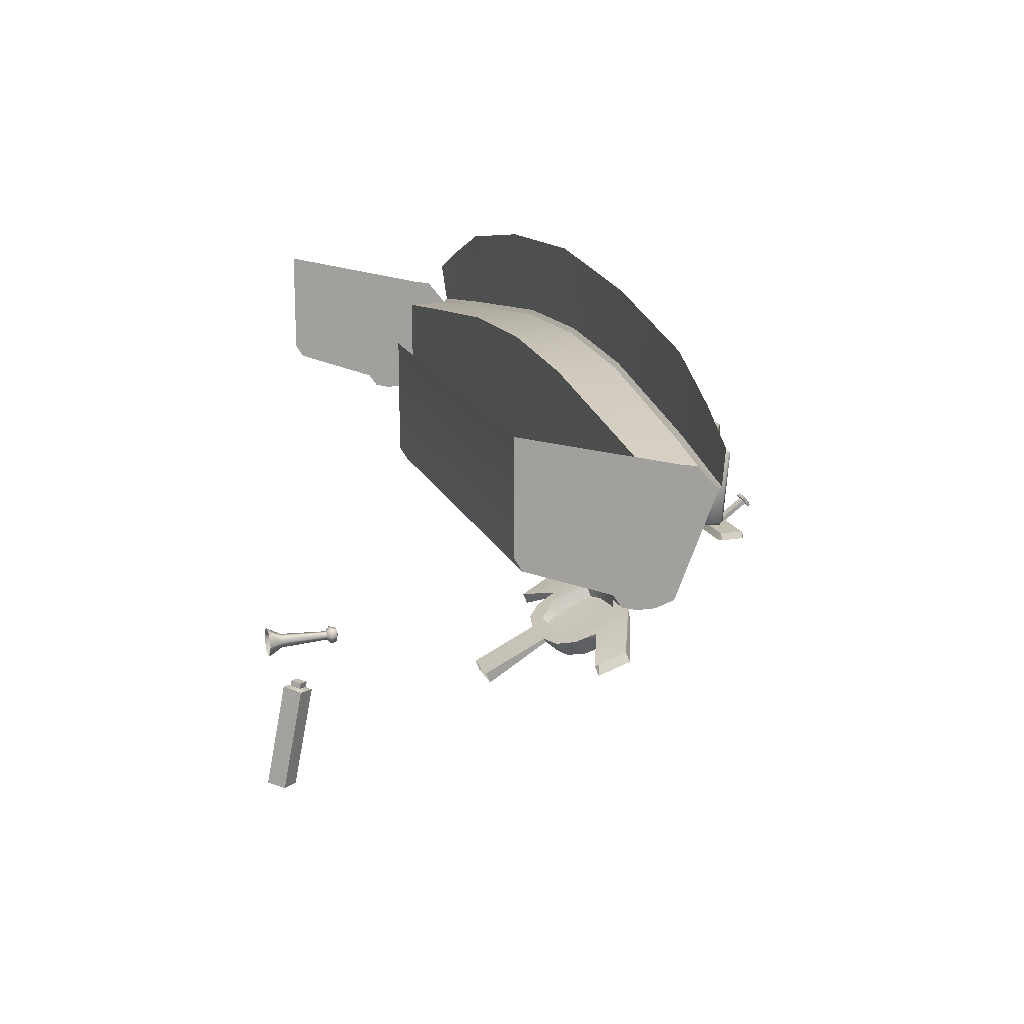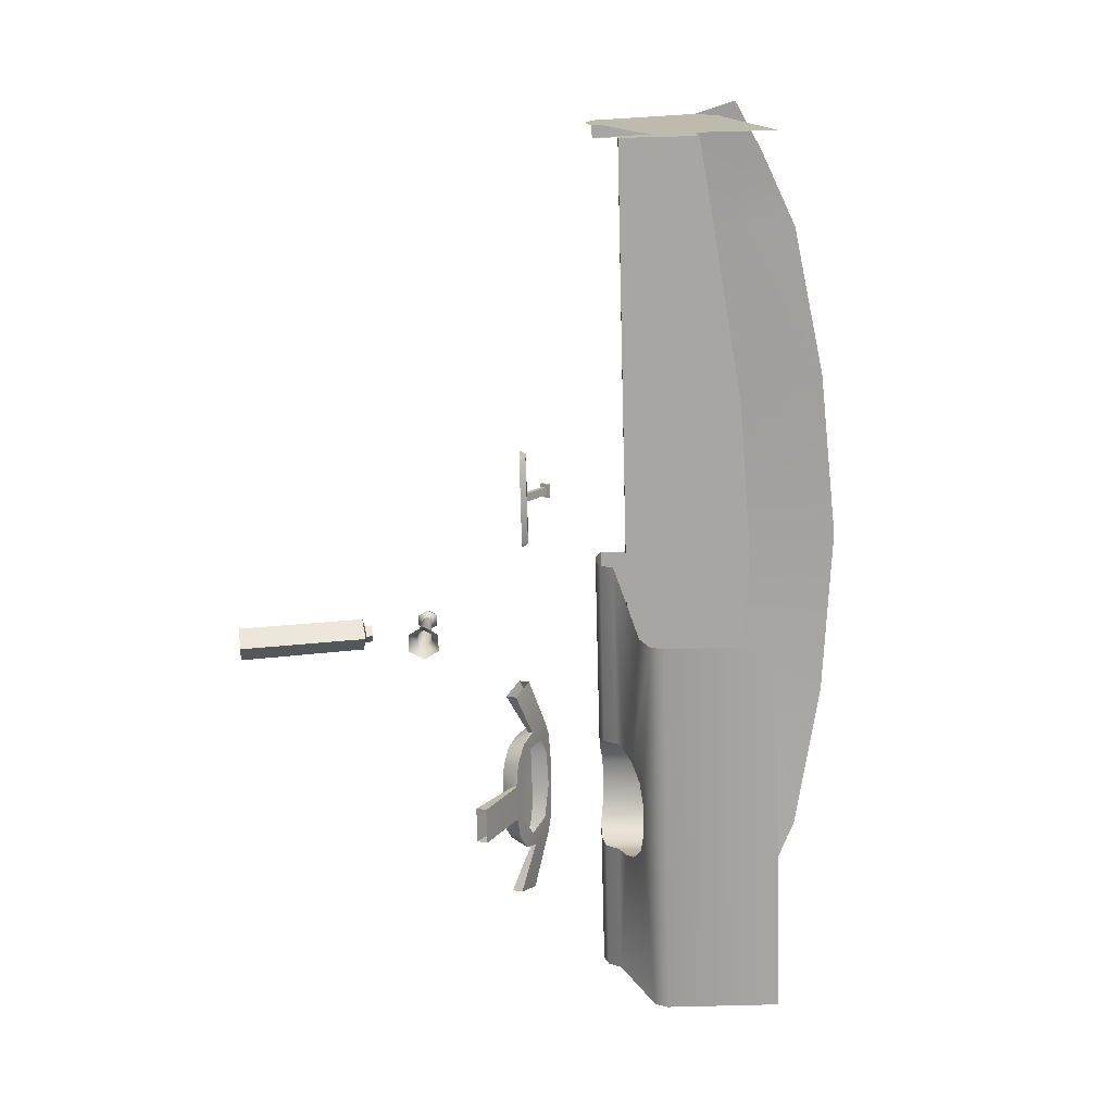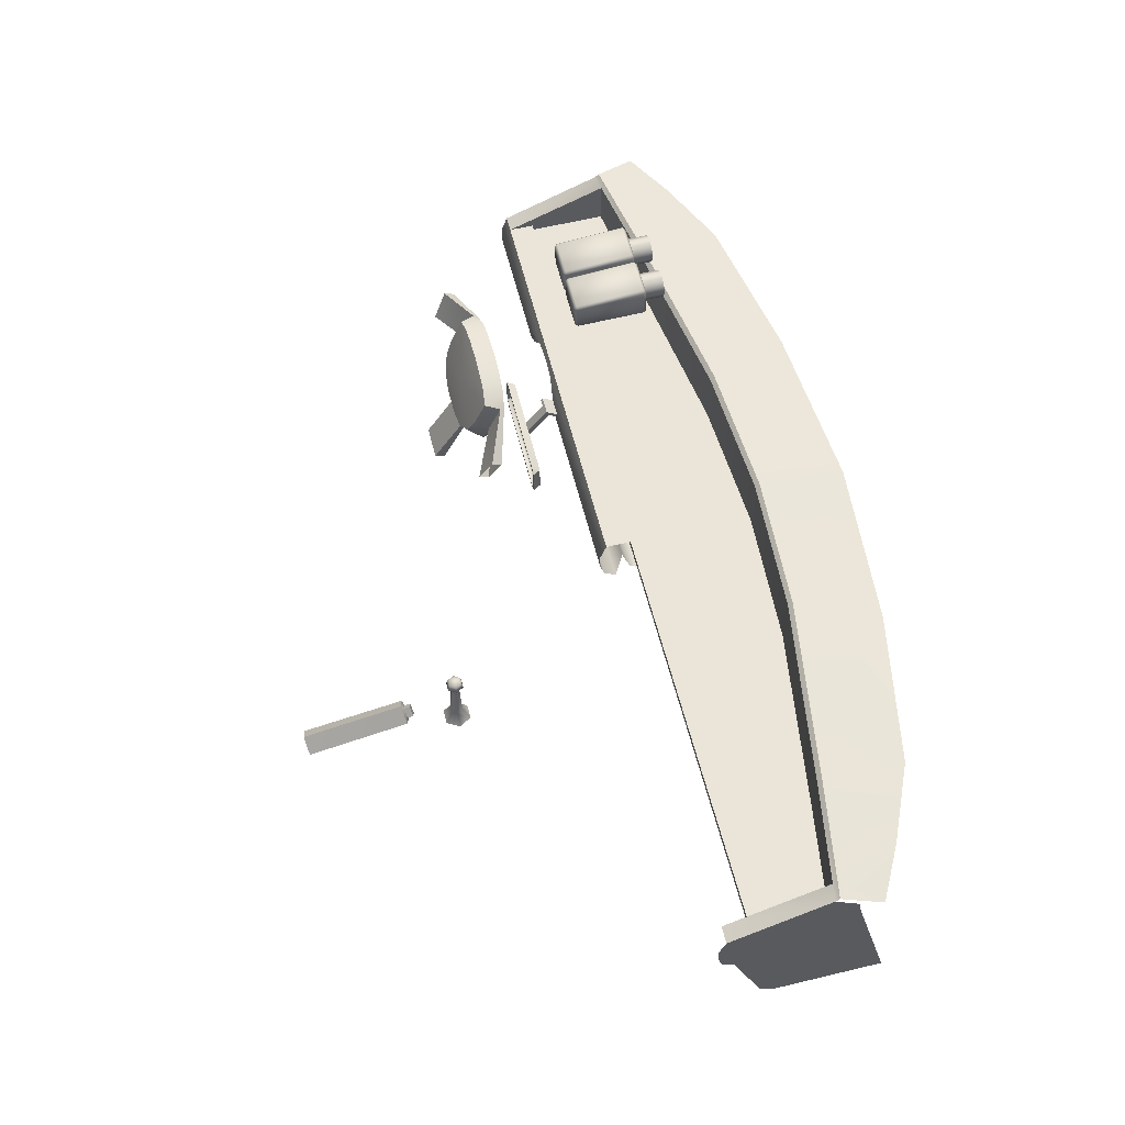
<metadata>
{"format":"obj","ext":"obj","renderer":"f3d","projection":"perspective","resolution":1024,"background":"white","views":[{"elev":17.5,"azim":71.8,"up":"+Z"},{"elev":-74.3,"azim":-88.5,"up":"+Y"},{"elev":59.1,"azim":-104.0,"up":"+Y"}]}
</metadata>
<code>
o obj_explorerdashboard2
v 18.34 40.44 19.8
v 16.29 41.2 20.09
v 13.88 40.96 20.01
v 12.72 40.15 19.68
v 12.69 38.53 19.02
v 18.66 38.53 19.02
v 14.22 37.21 18.43
v 17.13 37.21 18.43
v 0 40.6 23.94
v -26.64 40.6 23.94
v 0 40.6 25.54
v -26.64 40.6 25.54
v 0 39.45 23.56
v -27.72 30.84 34.56
v -27.72 30.84 27.5
v -27.72 31.33 26.69
v -27.72 36.81 24.65
v 0 36.81 24.65
v 0 37.36 23.84
v -27.72 37.36 23.84
v -27.72 38.31 23.58
v 0 38.31 23.58
v -27.72 39.45 23.56
v -27.72 40.6 23.94
v -2.903 56.08 18.69
v -3.192 54.54 18.69
v -3.192 55.89 18.69
v -2.903 54.34 18.69
v 2.903 56.08 18.69
v 2.903 54.34 18.69
v 3.192 54.54 18.69
v 3.192 55.89 18.69
v -25.23 43.43 34.73
v -20.44 43.6 36.84
v -10.74 43.61 38.62
v 8e-05 43.6 39.46
v 10.74 43.61 38.62
v 20.44 43.6 36.84
v 25.23 43.43 34.73
v -28.48 43.23 33.02
v 28.48 43.23 33.02
v -27.72 43.16 30.27
v -27.72 40.76 32.09
v -27.72 43.38 30.54
v 27.72 43.38 30.54
v 27.72 43.16 30.27
v 27.72 30.84 34.56
v 27.72 40.76 32.09
v 3.567 30.84 34.56
v 27.72 41.89 31.88
v -27.72 41.89 31.88
v 3.567 30.84 27.5
v 3.567 31.33 26.69
v 3.567 32.98 26.11
v 26.64 43.19 30.46
v 26.64 40.6 23.94
v 26.64 40.6 25.54
v 3.9e-05 40.14 25.54
v 26.64 40.14 25.54
v -26.64 40.14 25.54
v 27.72 39.45 23.56
v 27.72 40.6 23.94
v 27.72 36.81 24.65
v 18.82 34.4 25.54
v 19.14 35.55 25.12
v 19.2 36.81 24.65
v 27.72 37.36 23.84
v 19.18 37.36 23.84
v 27.72 38.31 23.58
v 18.95 38.31 23.58
v 18.26 39.45 23.56
v 16.96 39.98 23.74
v 15.54 40.1 23.78
v 14.13 39.98 23.74
v 12.81 39.45 23.56
v 12.12 38.31 23.58
v 11.89 37.36 23.84
v 11.87 36.81 24.65
v 11.93 35.55 25.12
v 12.25 34.4 25.54
v 13.19 33.19 25.99
v 14.51 32.67 26.18
v 27.72 31.33 26.69
v 16.56 32.67 26.18
v 17.88 33.19 25.99
v 27.72 30.84 27.5
v 0.2469 26.97 13.02
v -0.2469 26.97 13.02
v 0 27.12 13.45
v -0.4939 26.97 13.45
v -0.2469 26.97 13.88
v -0.3086 26.54 13.97
v 0.3086 26.54 13.97
v 0.2469 26.97 13.88
v 0.4939 26.97 13.45
v 0.6173 26.54 13.44
v 0.3086 26.54 12.9
v -0.3086 26.54 12.9
v -0.6173 26.54 13.44
v 0.4961 22.17 12.56
v 0.2378 23.11 13.01
v 0.9921 22.17 13.42
v -0.4961 22.17 12.56
v -0.2378 23.11 13.01
v -0.9921 22.17 13.42
v -0.4756 23.11 13.42
v -0.4961 22.17 14.28
v -0.2378 23.11 13.84
v -0.2935 26.28 13.43
v -0.1467 26.28 13.69
v -0.1467 26.28 13.18
v 0.1467 26.28 13.18
v 0.4756 23.11 13.42
v 0.4961 22.17 14.28
v 0.2378 23.11 13.84
v 0.1467 26.28 13.69
v 0.2935 26.28 13.43
v -2.981 54.19 18.51
v -3.098 54.43 18.94
v -3.347 54.43 18.51
v 2.981 54.19 18.51
v 3.098 54.43 18.94
v 3.347 54.43 18.51
v -26.64 40.14 30.45
v -20.44 40.14 31.4
v -8.658 40.14 33.12
v 8e-05 40.14 33.58
v 8.658 40.14 33.12
v 20.44 40.14 31.4
v 26.64 40.14 30.45
v -26.64 43.19 30.46
v 14.55 36.4 18.08
v 13.1 36.76 18.22
v 12.07 37.64 18.62
v 11.72 38.85 19.16
v 11.72 40.91 19.99
v 12.68 41.38 20.19
v 14.13 41.58 20.27
v 15.67 41.65 20.3
v 17.24 41.6 20.26
v 18.67 41.38 20.19
v 19.63 40.91 19.99
v 19.63 38.85 19.16
v 19.28 37.64 18.62
v 18.25 36.76 18.22
v 16.8 36.4 18.08
v -20.44 43.6 31.4
v -8.658 44.03 33.12
v 8e-05 44.09 33.58
v 8.658 44.03 33.12
v 20.44 43.6 31.4
v 14.55 32.6 16.22
v 16.8 32.6 16.22
v 8.842 37.98 17.56
v 11.72 39.01 18.89
v 8.842 37.71 18.19
v 14.55 36.55 17.86
v 19.63 41.06 19.74
v 19.63 39.01 18.89
v 19.21 41.24 18.79
v 19.17 39.41 18.03
v 18.85 38.34 17.58
v 17.9 37.58 17.26
v 16.8 36.55 17.86
v 16.63 37.33 17.15
v 14.72 37.33 17.15
v 13.45 37.58 17.26
v 12.5 38.34 17.58
v 12.18 39.41 18.03
v 12.14 41.24 18.79
v 11.72 41.06 19.74
v 8.424 39.81 18.4
v 14.55 32.87 15.58
v 16.8 32.87 15.58
v 22.93 39.55 19.04
v 22.93 39.81 18.4
v 8.424 39.55 19.04
v 14.21 45.31 25.44
v 16.52 46.99 25.37
v 16.53 45.32 25.44
v 14.21 46.98 25.37
v 14.21 47.17 25.55
v 14.02 46.98 25.55
v 14.03 47.33 29.98
v 14.21 47.55 29.97
v 14.03 45.32 25.63
v 14.04 45.35 30.07
v 14.22 45.36 30.25
v 14.21 47.34 30.16
v 16.52 47.56 29.97
v 16.52 47.18 25.54
v 16.7 47 25.55
v 16.71 45.33 25.62
v 16.72 45.37 30.06
v 16.71 47.35 29.98
v 16.52 47.35 30.16
v 16.53 45.37 30.25
v 14.22 45.14 30.08
v 14.22 45.14 25.63
v 16.53 45.15 25.63
v 16.53 45.15 30.07
v 19.49 45.37 30.25
v 19.68 45.37 30.06
v 19.48 47.35 30.16
v 19.67 47.35 29.98
v 19.66 47 25.55
v 19.67 45.33 25.62
v 19.49 45.32 25.44
v 19.48 46.99 25.37
v 19.48 47.18 25.54
v 17.17 47.17 25.55
v 19.48 47.56 29.97
v 17.17 47.55 29.97
v 17.17 47.34 30.16
v 16.99 47.33 29.98
v 17.18 45.36 30.25
v 17 45.35 30.07
v 16.98 46.98 25.55
v 16.99 45.32 25.63
v 17.17 46.98 25.37
v 17.18 45.31 25.44
v 17.18 45.14 30.08
v 17.18 45.14 25.63
v 19.49 45.15 25.63
v 19.49 45.15 30.07
v -3.192 55.89 18.51
v -2.903 56.08 18.51
v 2.903 56.08 18.51
v 3.192 55.89 18.51
v 0.01531 24.73 9.784
v 0.01531 24.81 10.17
v 0.5115 24.2 9.906
v 0.5115 24.29 10.29
v -0.009523 23.2 10.02
v 0.001937 23.67 10.03
v -0.9061 24.18 9.785
v -0.4809 24.2 9.906
v 0.01531 25.15 9.558
v 0.9367 24.18 9.785
v 0.9676 22.82 2.805
v -0.009531 21.84 2.935
v -0.937 22.82 2.805
v -0.4809 24.29 10.29
v 0.001937 23.76 10.42
v 0.01531 23.79 2.648
v 15.68 39.66 17.93
v 13.1 41.57 18.92
v 14.38 41.69 18.97
v 15.67 41.74 18.99
v 16.99 41.72 18.96
v 18.25 41.58 18.92
v 22.51 37.98 17.56
v 22.51 37.71 18.19
v 18.94 46.39 31.52
v 18.82 46.78 31.52
v 18.94 46.39 31.35
v 18.82 46.78 31.35
v 18.49 47.01 31.52
v 18.49 47.01 31.35
v 18.09 47.01 31.52
v 18.09 47.01 31.35
v 17.76 46.78 31.52
v 17.76 46.78 31.35
v 17.63 46.39 31.52
v 17.63 46.39 31.35
v 17.76 46.01 31.52
v 17.76 46.01 31.35
v 18.09 45.77 31.52
v 18.09 45.77 31.35
v 18.49 45.77 31.52
v 18.49 45.77 31.35
v 18.82 46.01 31.52
v 18.82 46.01 31.35
v 19 46.91 31.52
v 19.17 46.39 31.52
v 19 45.87 31.52
v 18.56 45.55 31.52
v 18.02 45.55 31.52
v 17.58 45.87 31.52
v 17.41 46.39 31.52
v 17.58 46.91 31.52
v 18.02 47.23 31.52
v 18.56 47.23 31.52
v 18.56 45.56 30.04
v 18.02 45.56 30.04
v 17.58 45.88 30.04
v 17.42 46.39 30.04
v 17.58 46.9 30.04
v 18.02 47.22 30.04
v 18.56 47.22 30.04
v 18.99 46.9 30.04
v 19.16 46.39 30.04
v 18.99 45.88 30.04
v -0.5027 57.4 20.6
v 0.4934 57.4 20.61
v -0.5008 57.82 19.99
v 0.4953 57.82 20
v 0.2821 57.36 20.32
v 0.2821 57.55 20.07
v 0.4934 57.24 20.49
v 0.4953 57.67 19.9
v -0.5008 57.67 19.89
v -0.29 57.55 20.07
v -0.29 57.36 20.31
v -0.5027 57.24 20.49
v 0.2816 55.39 18.87
v -0.2904 55.39 18.87
v -0.2904 55.77 18.76
v 0.2816 55.77 18.76
v 3.347 56.01 18.51
v 3.098 56.01 18.94
v -3.098 56.01 18.94
v 3.192 54.54 18.51
v -3.347 56.01 18.51
v -3.192 54.54 18.51
v -2.903 54.34 18.51
v 2.903 54.34 18.51
v -2.981 56.25 18.51
v 2.981 56.25 18.51
v -26.64 43.43 30.72
v -20.44 43.86 31.68
v -8.722 44.27 33.39
v 8e-05 44.33 33.86
v 8.722 44.27 33.39
v 20.44 43.86 31.68
v 26.64 43.43 30.72
v 15.86 46.78 31.35
v 15.33 46.39 31.6
v 15.98 46.39 31.35
v 15.86 46.01 31.35
v 15.53 45.77 31.35
v 15.13 45.77 31.35
v 14.8 46.01 31.35
v 14.67 46.39 31.35
v 14.8 46.78 31.35
v 15.13 47.01 31.35
v 15.53 47.01 31.35
v 16.96 39.36 27.01
v 14.13 39.36 27.01
v 15.54 39.49 26.96
v 18.26 38.84 27.18
v 12.81 38.84 27.18
v 18.95 37.69 27.55
v 12.12 37.69 27.55
v 19.18 36.74 27.89
v 11.89 36.74 27.89
v 19.16 36.19 28.09
v 11.91 36.19 28.09
v 19.14 34.94 28.56
v 11.93 34.94 28.56
v 18.82 33.78 28.99
v 12.25 33.78 28.99
v 17.88 32.57 29.43
v 13.19 32.57 29.43
v 16.56 32.06 29.62
v 14.51 32.06 29.62
v 18.29 46.39 31.6
v 15.6 45.56 30.04
v 16.03 45.88 30.04
v 15.6 45.55 31.52
v 16.04 45.87 31.52
v 16.2 46.39 30.04
v 16.21 46.39 31.52
v 16.03 46.9 30.04
v 16.04 46.91 31.52
v 15.6 47.23 31.52
v 15.6 47.22 30.04
v 15.06 47.22 30.04
v 15.06 47.23 31.52
v 14.62 46.9 30.04
v 14.61 46.91 31.52
v 14.46 46.39 30.04
v 14.45 46.39 31.52
v 14.62 45.88 30.04
v 14.61 45.87 31.52
v 15.06 45.56 30.04
v 15.06 45.55 31.52
v 15.86 46.78 31.52
v 15.98 46.39 31.52
v 15.86 46.01 31.52
v 15.53 45.77 31.52
v 15.13 45.77 31.52
v 14.8 46.01 31.52
v 14.67 46.39 31.52
v 14.8 46.78 31.52
v 15.13 47.01 31.52
v 15.53 47.01 31.52
f 55 56 57
f 57 58 59
f 11 58 57
f 11 12 58
f 58 12 60
f 61 56 62
f 63 64 65
f 63 65 66
f 66 67 63
f 68 67 66
f 67 68 69
f 69 68 70
f 69 70 61
f 61 70 71
f 61 71 56
f 56 71 72
f 56 72 73
f 73 9 56
f 9 73 74
f 74 75 9
f 9 75 13
f 75 76 13
f 13 76 22
f 76 77 22
f 22 77 19
f 78 19 77
f 18 19 78
f 79 18 78
f 79 54 18
f 80 54 79
f 80 53 54
f 80 81 53
f 53 81 82
f 53 82 83
f 82 84 83
f 85 83 84
f 64 83 85
f 83 64 63
f 47 49 86
f 86 49 52
f 52 53 86
f 86 53 83
f 24 51 42
f 24 43 51
f 24 15 43
f 43 15 14
f 17 21 20
f 23 21 17
f 24 23 17
f 17 15 24
f 16 15 17
f 87 88 89
f 88 90 89
f 90 91 89
f 90 92 91
f 92 93 91
f 91 93 94
f 93 95 94
f 94 95 89
f 95 87 89
f 96 87 95
f 97 87 96
f 97 98 87
f 87 98 88
f 98 99 88
f 88 99 90
f 99 92 90
f 91 94 89
f 96 95 93
f 100 101 102
f 100 103 101
f 101 103 104
f 103 105 104
f 104 105 106
f 105 107 106
f 106 107 108
f 109 108 110
f 106 108 109
f 111 106 109
f 104 106 111
f 112 104 111
f 101 104 112
f 101 112 113
f 102 101 113
f 102 113 114
f 114 113 115
f 108 114 115
f 108 115 110
f 110 115 116
f 115 117 116
f 113 117 115
f 113 112 117
f 107 114 108
f 56 46 62
f 55 46 56
f 118 119 120
f 118 121 119
f 119 121 122
f 121 123 122
f 60 124 125
f 126 60 125
f 126 58 60
f 127 58 126
f 127 128 58
f 128 59 58
f 128 129 59
f 59 129 130
f 131 124 12
f 12 124 60
f 132 8 7
f 132 7 133
f 7 5 133
f 133 5 134
f 134 5 135
f 5 4 135
f 135 4 136
f 4 137 136
f 3 137 4
f 3 138 137
f 3 139 138
f 2 139 3
f 2 140 139
f 2 1 140
f 140 1 141
f 1 142 141
f 142 1 143
f 143 1 6
f 144 143 6
f 144 6 145
f 145 6 8
f 146 145 8
f 146 8 132
f 124 131 125
f 125 131 147
f 147 126 125
f 148 126 147
f 148 127 126
f 149 127 148
f 149 150 127
f 127 150 128
f 150 151 128
f 128 151 129
f 151 55 129
f 129 55 130
f 132 152 146
f 146 152 153
f 154 155 156
f 156 155 135
f 133 157 132
f 158 159 160
f 160 159 161
f 159 162 161
f 144 162 159
f 144 145 162
f 162 145 163
f 145 164 163
f 163 164 165
f 164 157 165
f 165 157 166
f 157 167 166
f 133 167 157
f 133 168 167
f 134 168 133
f 134 155 168
f 155 134 135
f 144 159 143
f 164 145 146
f 168 155 169
f 155 170 169
f 171 170 155
f 86 48 47
f 62 48 86
f 62 50 48
f 62 46 50
f 83 63 86
f 86 63 62
f 62 63 61
f 61 63 69
f 69 63 67
f 154 172 155
f 155 172 171
f 173 152 157
f 157 152 132
f 174 173 164
f 164 173 157
f 142 175 158
f 158 175 176
f 136 171 177
f 177 171 172
f 156 135 177
f 177 135 136
f 55 57 130
f 130 57 59
f 131 12 10
f 178 179 180
f 181 179 178
f 181 182 179
f 182 181 183
f 184 182 183
f 185 182 184
f 178 186 181
f 181 186 183
f 187 183 186
f 184 183 187
f 187 188 184
f 184 188 189
f 185 184 189
f 189 190 185
f 190 182 185
f 191 182 190
f 179 182 191
f 191 192 179
f 192 180 179
f 193 180 192
f 193 192 194
f 194 192 195
f 196 194 195
f 195 190 196
f 190 195 191
f 191 195 192
f 197 194 196
f 196 190 189
f 196 189 197
f 197 189 188
f 198 197 188
f 187 198 188
f 198 187 199
f 199 187 186
f 178 199 186
f 199 178 200
f 200 178 180
f 193 200 180
f 194 200 193
f 201 200 194
f 201 194 197
f 201 197 198
f 198 199 201
f 201 199 200
f 24 42 10
f 10 42 131
f 202 203 204
f 204 203 205
f 203 206 205
f 207 206 203
f 207 208 206
f 206 208 209
f 210 206 209
f 209 211 210
f 210 211 212
f 212 211 213
f 214 212 213
f 213 215 214
f 215 216 214
f 217 216 215
f 215 218 217
f 217 218 219
f 220 219 218
f 221 219 220
f 221 209 208
f 220 209 221
f 220 211 209
f 211 220 218
f 215 211 218
f 213 211 215
f 210 205 206
f 212 205 210
f 205 212 204
f 204 212 214
f 204 214 202
f 202 214 216
f 222 202 216
f 217 222 216
f 222 217 223
f 223 217 219
f 221 223 219
f 223 221 224
f 224 221 208
f 207 224 208
f 203 224 207
f 225 224 203
f 225 203 202
f 225 202 222
f 222 223 225
f 225 223 224
f 226 25 27
f 227 25 226
f 227 228 25
f 25 228 29
f 228 229 29
f 29 229 32
f 230 231 232
f 232 231 233
f 234 235 236
f 236 235 237
f 238 236 230
f 230 236 237
f 238 230 239
f 239 230 232
f 234 239 235
f 235 239 232
f 239 234 240
f 240 234 241
f 236 242 234
f 234 242 241
f 231 243 233
f 233 243 244
f 236 238 242
f 242 238 245
f 245 238 240
f 240 238 239
f 110 116 92
f 92 116 93
f 116 96 93
f 117 96 116
f 117 97 96
f 112 97 117
f 112 111 97
f 97 111 98
f 111 109 98
f 98 109 99
f 109 110 99
f 99 110 92
f 9 11 56
f 56 11 57
f 161 162 246
f 162 163 246
f 163 165 246
f 246 165 166
f 166 167 246
f 167 168 246
f 168 169 246
f 169 170 246
f 246 170 247
f 246 247 248
f 246 248 249
f 246 249 250
f 246 250 251
f 246 251 160
f 160 161 246
f 174 164 153
f 153 164 146
f 158 176 159
f 159 176 252
f 143 159 253
f 253 159 252
f 142 143 175
f 175 143 253
f 254 255 256
f 256 255 257
f 255 258 257
f 257 258 259
f 258 260 259
f 259 260 261
f 260 262 261
f 261 262 263
f 262 264 263
f 263 264 265
f 264 266 265
f 265 266 267
f 266 268 267
f 267 268 269
f 268 270 269
f 269 270 271
f 270 272 271
f 271 272 273
f 272 254 273
f 273 254 256
f 255 254 274
f 274 254 275
f 254 272 275
f 275 272 276
f 272 270 276
f 276 270 277
f 270 268 277
f 277 268 278
f 268 266 278
f 278 266 279
f 266 264 279
f 279 264 280
f 264 262 280
f 280 262 281
f 262 260 281
f 281 260 282
f 260 258 282
f 282 258 283
f 258 255 283
f 283 255 274
f 278 284 277
f 285 284 278
f 279 285 278
f 286 285 279
f 280 286 279
f 287 286 280
f 281 287 280
f 288 287 281
f 282 288 281
f 289 288 282
f 283 289 282
f 290 289 283
f 283 291 290
f 274 291 283
f 275 291 274
f 292 291 275
f 276 292 275
f 293 292 276
f 277 293 276
f 284 293 277
f 232 233 235
f 235 233 244
f 237 235 243
f 243 235 244
f 230 237 231
f 231 237 243
f 294 295 296
f 296 295 297
f 298 299 300
f 300 299 301
f 299 302 301
f 303 302 299
f 303 304 302
f 302 304 305
f 304 298 305
f 305 298 300
f 297 301 296
f 296 301 302
f 302 305 296
f 296 305 294
f 295 294 300
f 300 294 305
f 297 295 301
f 301 295 300
f 298 304 306
f 306 304 307
f 307 304 308
f 308 304 303
f 299 309 303
f 303 309 308
f 299 298 309
f 309 298 306
f 310 311 123
f 123 311 122
f 119 122 312
f 312 122 311
f 32 229 31
f 31 229 313
f 314 120 312
f 312 120 119
f 315 26 316
f 316 26 28
f 28 30 316
f 316 30 317
f 31 317 30
f 313 317 31
f 27 26 226
f 226 26 315
f 314 312 318
f 312 311 318
f 318 311 319
f 310 319 311
f 40 320 44
f 33 320 40
f 320 33 321
f 321 33 34
f 35 321 34
f 322 321 35
f 36 322 35
f 323 322 36
f 36 324 323
f 37 324 36
f 37 325 324
f 38 325 37
f 39 325 38
f 326 325 39
f 39 41 326
f 326 41 45
f 327 328 329
f 329 328 330
f 330 328 331
f 331 328 332
f 332 328 333
f 333 328 334
f 334 328 335
f 335 328 336
f 336 328 337
f 337 328 327
f 338 339 340
f 341 339 338
f 342 339 341
f 343 342 341
f 344 342 343
f 345 344 343
f 346 344 345
f 347 346 345
f 348 346 347
f 349 348 347
f 350 348 349
f 351 350 349
f 352 350 351
f 353 352 351
f 354 352 353
f 355 354 353
f 356 354 355
f 257 357 256
f 256 357 273
f 273 357 271
f 271 357 269
f 269 357 267
f 267 357 265
f 265 357 263
f 263 357 261
f 261 357 259
f 259 357 257
f 81 354 82
f 82 354 356
f 356 355 82
f 82 355 84
f 353 84 355
f 85 84 353
f 351 85 353
f 64 85 351
f 349 64 351
f 65 64 349
f 347 65 349
f 66 65 347
f 345 66 347
f 68 66 345
f 343 68 345
f 70 68 343
f 341 70 343
f 71 70 341
f 338 71 341
f 72 71 338
f 137 171 136
f 171 137 170
f 170 137 247
f 137 138 247
f 247 138 248
f 138 139 248
f 248 139 249
f 139 250 249
f 140 250 139
f 140 251 250
f 141 251 140
f 141 160 251
f 158 160 141
f 158 141 142
f 340 72 338
f 73 72 340
f 73 340 74
f 74 340 339
f 74 339 75
f 75 339 342
f 75 342 76
f 76 342 344
f 76 344 77
f 77 344 346
f 77 346 78
f 78 346 348
f 78 348 79
f 79 348 350
f 79 350 80
f 80 350 352
f 80 352 81
f 81 352 354
f 313 121 317
f 118 317 121
f 316 317 118
f 118 315 316
f 120 315 118
f 315 120 226
f 226 120 314
f 318 226 314
f 227 226 318
f 318 319 227
f 227 319 228
f 319 229 228
f 310 229 319
f 310 123 229
f 229 123 313
f 123 121 313
f 358 359 360
f 360 359 361
f 359 362 361
f 361 362 363
f 362 364 363
f 363 364 365
f 365 364 366
f 366 364 367
f 367 368 366
f 366 368 369
f 368 370 369
f 369 370 371
f 370 372 371
f 371 372 373
f 372 374 373
f 373 374 375
f 374 376 375
f 375 376 377
f 376 358 377
f 377 358 360
f 378 379 365
f 365 379 363
f 379 380 363
f 363 380 361
f 380 381 361
f 361 381 360
f 381 382 360
f 360 382 377
f 382 383 377
f 377 383 375
f 383 384 375
f 375 384 373
f 384 385 373
f 373 385 371
f 385 386 371
f 371 386 369
f 386 387 369
f 369 387 366
f 387 378 366
f 366 378 365
f 379 378 329
f 329 378 327
f 378 387 327
f 327 387 337
f 387 386 337
f 337 386 336
f 386 385 336
f 336 385 335
f 385 384 335
f 335 384 334
f 384 383 334
f 334 383 333
f 383 382 333
f 333 382 332
f 382 381 332
f 332 381 331
f 381 380 331
f 331 380 330
f 380 379 330
f 330 379 329
f 46 55 45
f 45 55 326
f 151 326 55
f 325 326 151
f 150 325 151
f 324 325 150
f 324 150 323
f 323 150 149
f 148 323 149
f 322 323 148
f 148 321 322
f 147 321 148
f 147 320 321
f 131 320 147
f 131 44 320
f 42 44 131

</code>
